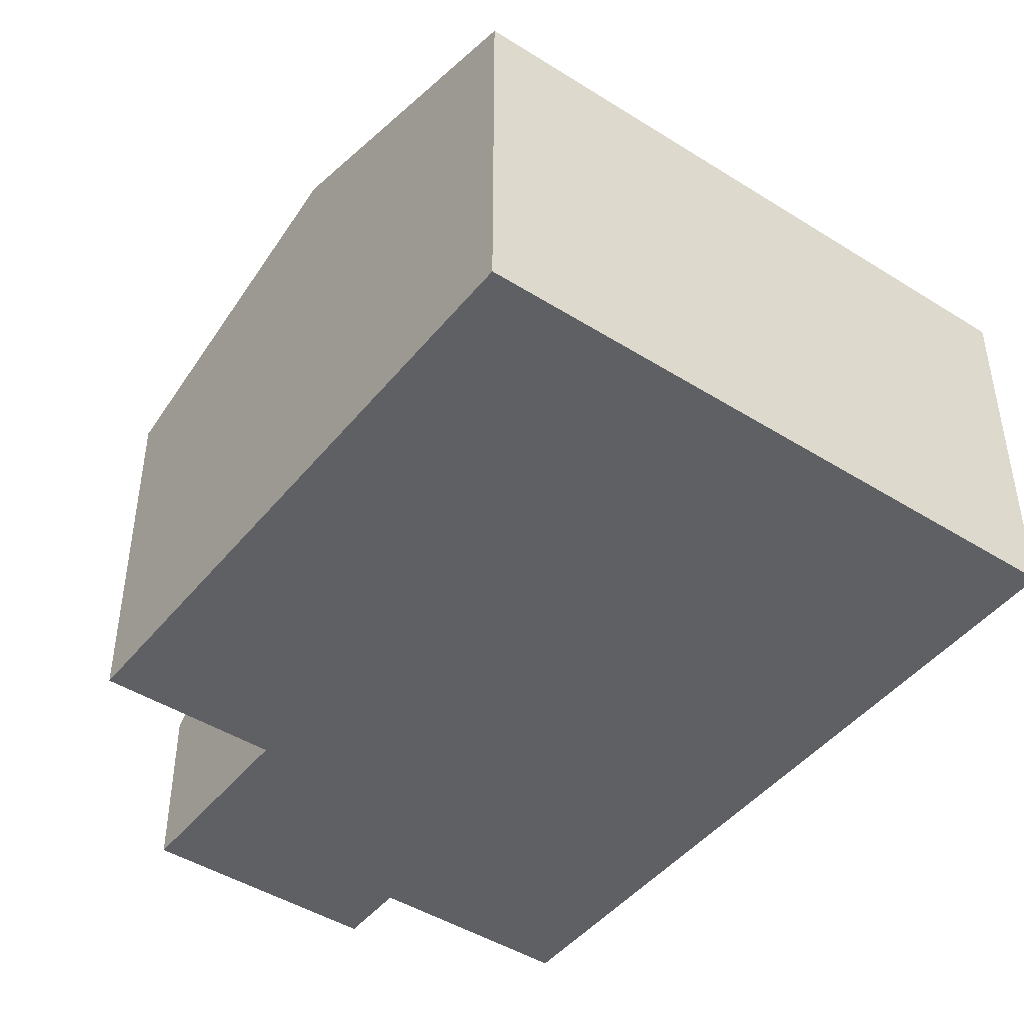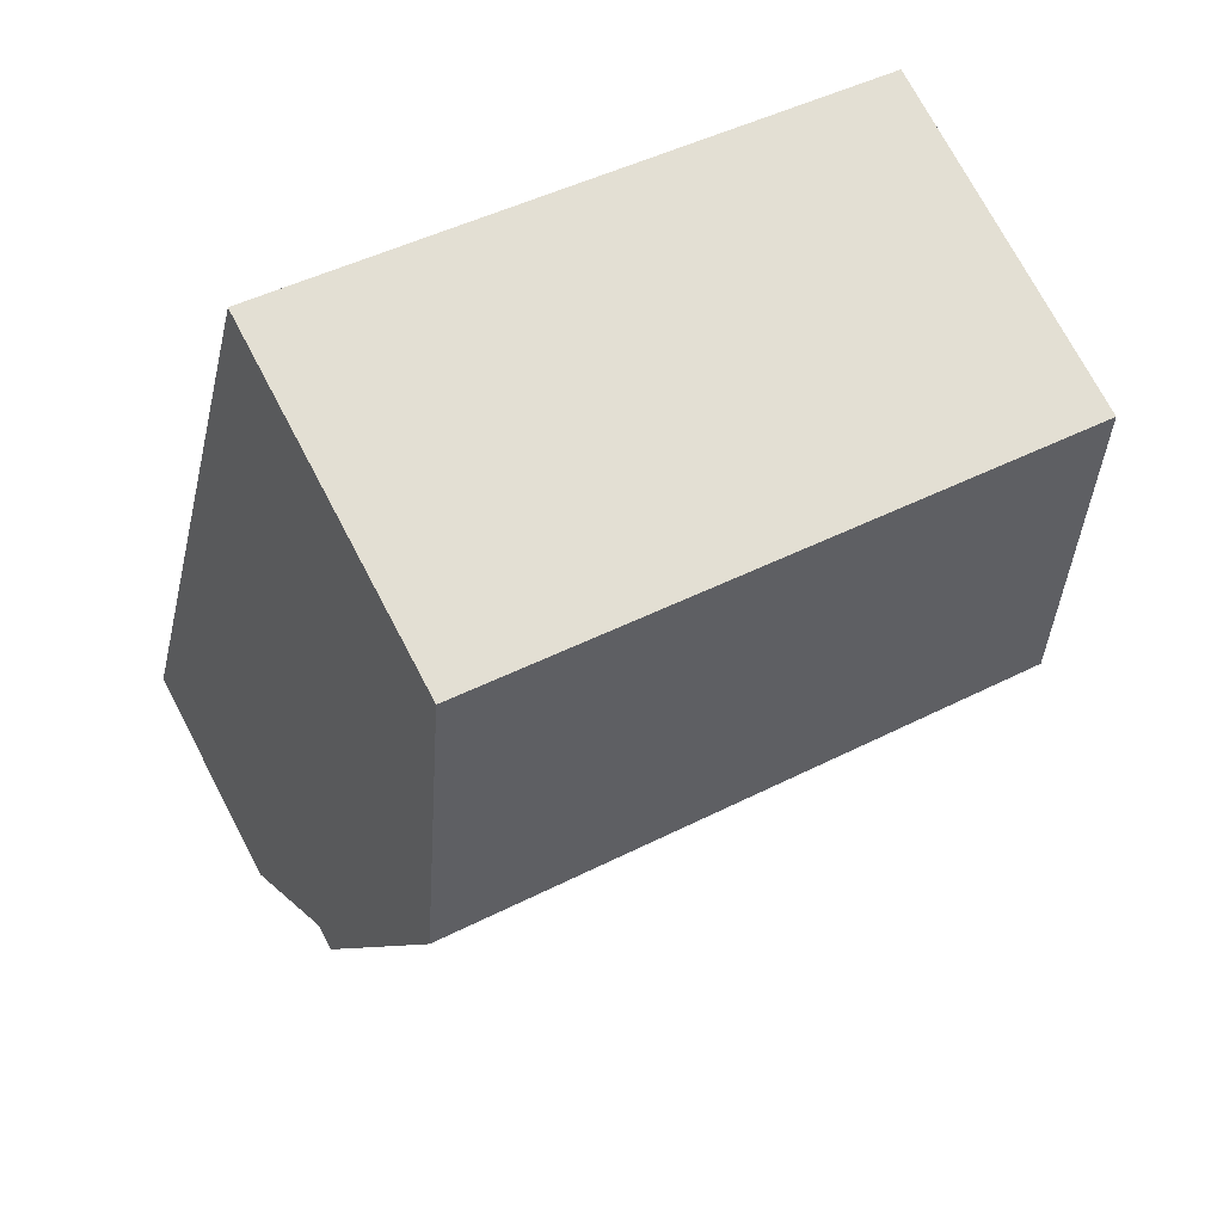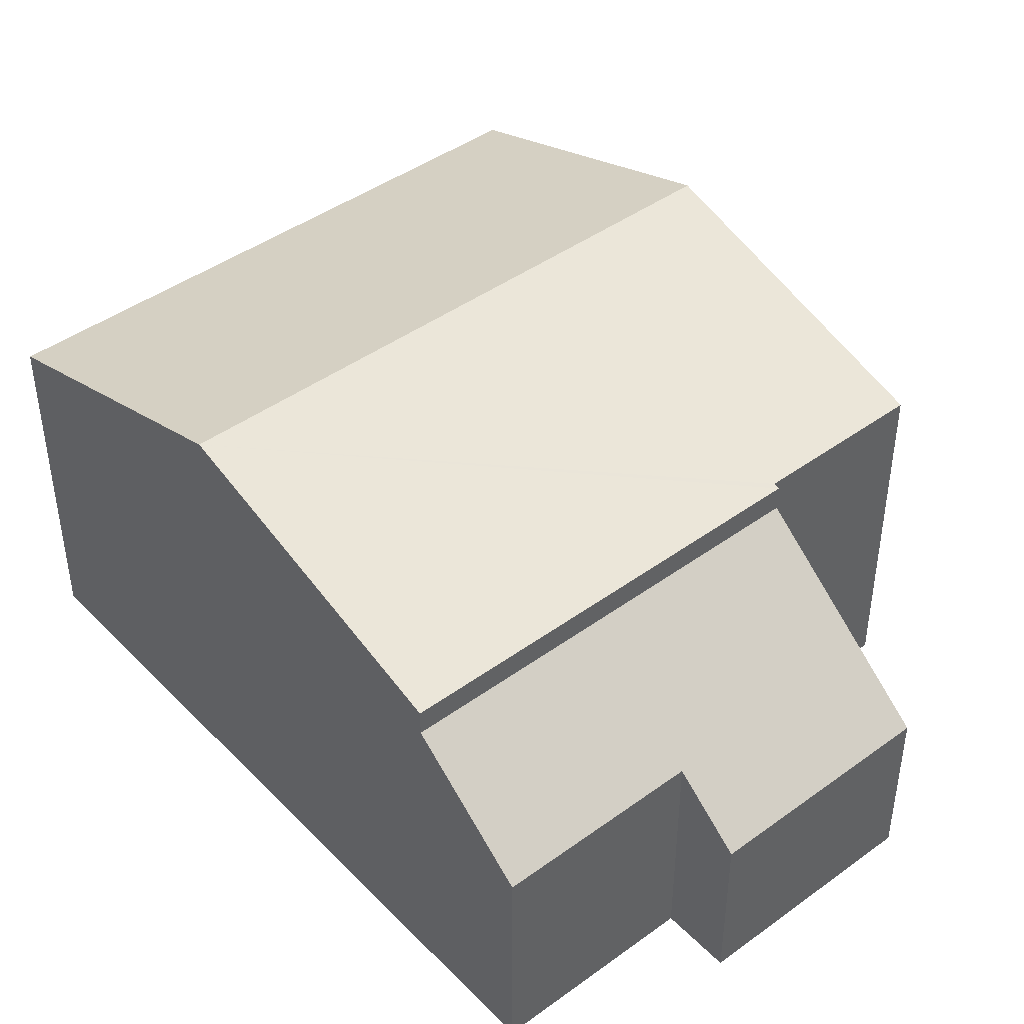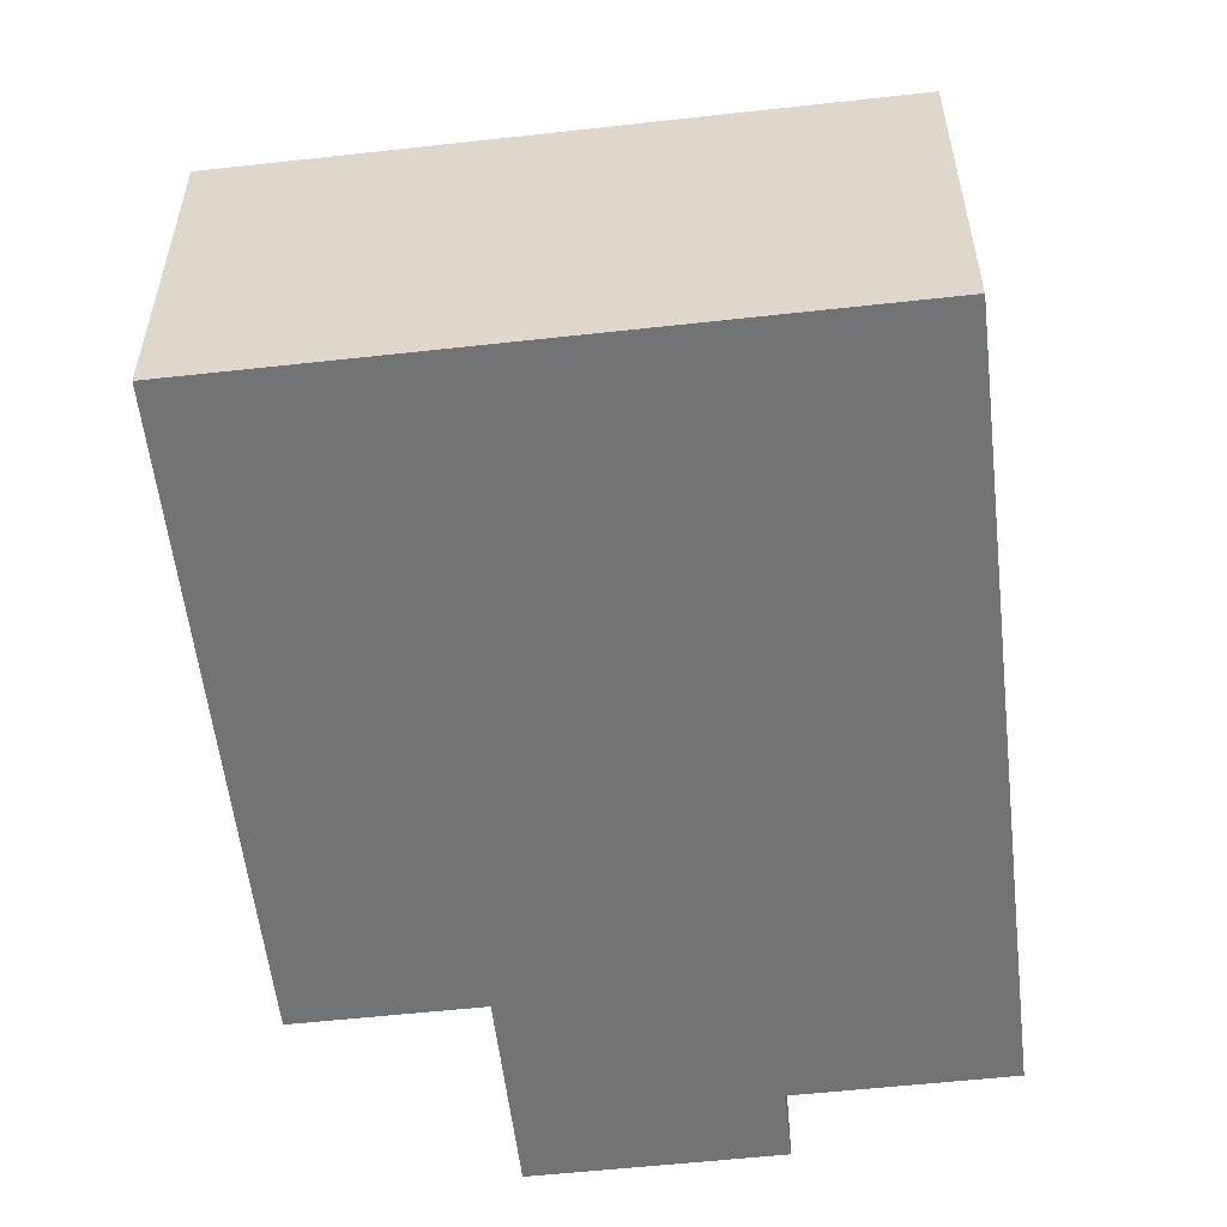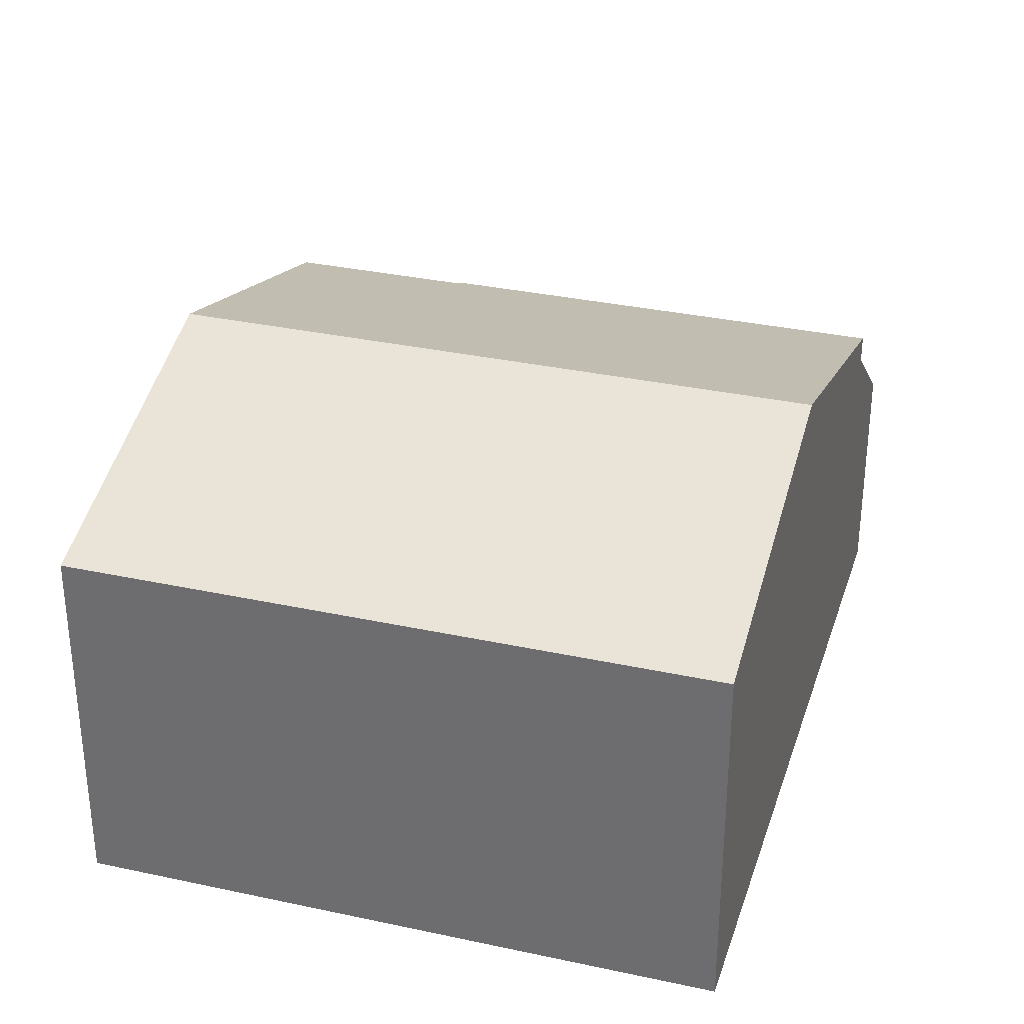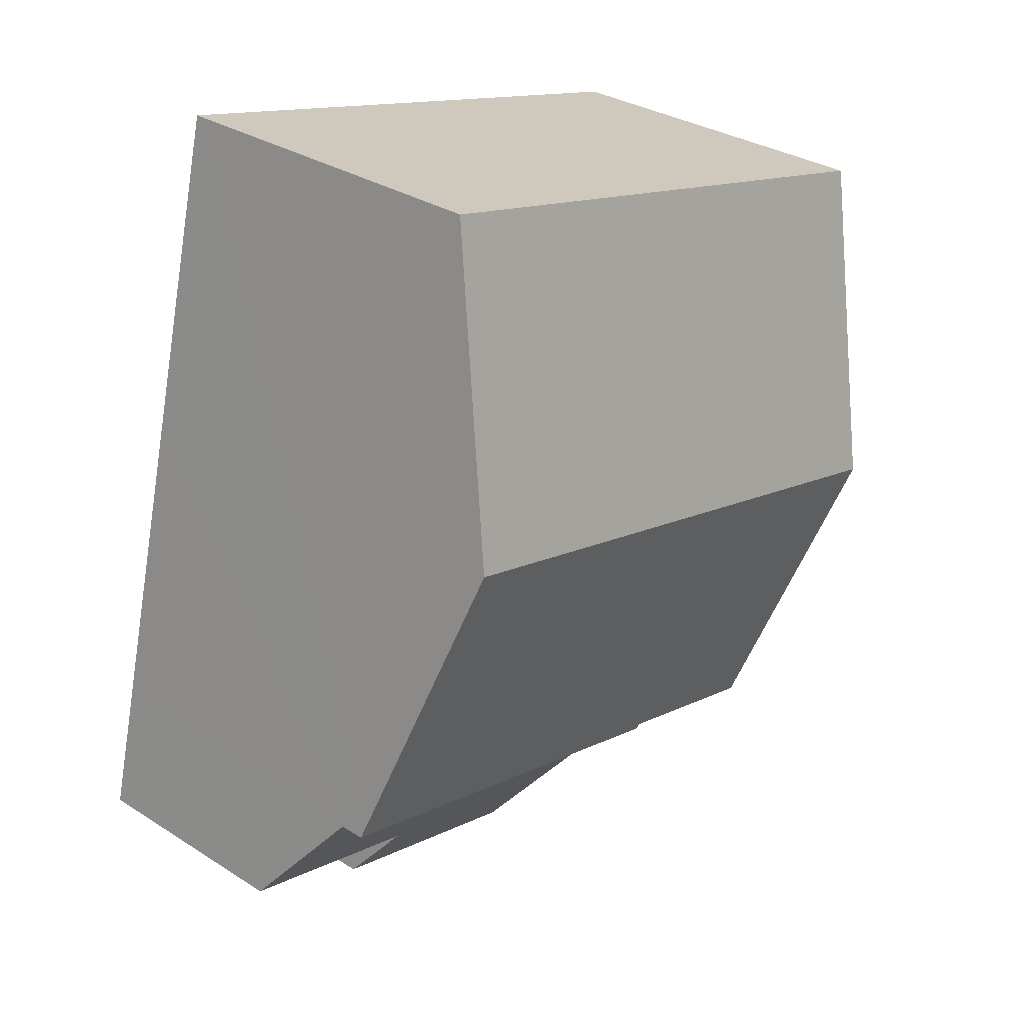
<metadata>
{"format":"obj","ext":"obj","renderer":"f3d","projection":"perspective","resolution":1024,"background":"white","views":[{"elev":-45.3,"azim":-49.8,"up":"+Y"},{"elev":72.9,"azim":152.3,"up":"+Z"},{"elev":43.8,"azim":125.8,"up":"+Y"},{"elev":-55.9,"azim":-7.1,"up":"+Y"},{"elev":32.7,"azim":3.0,"up":"+Y"},{"elev":31.4,"azim":132.1,"up":"+Z"}]}
</metadata>
<code>
v  3.966 7.431 -4.419
v  9.999 5.841 2.444
v  11.24 7.431 -2.64
v  2.721 5.841 0.665
v  1.215 7.431 -5.091
v  0 5.841 3.577e-16
v  5.33 5.81 -9.576
v  12.51 5.81 -7.821
v  5.306 5.841 -9.479
v  5.21 5.841 -9.502
v  2.429 5.841 -10.18
v  0 0 0
v  9.999 -1.497e-16 2.444
v  2.721 -4.072e-17 0.665
v  11.24 1.617e-16 -2.64
v  12.51 4.789e-16 -7.821
v  5.33 5.864e-16 -9.576
v  5.306 5.804e-16 -9.479
v  2.429 6.235e-16 -10.18
v  5.21 5.818e-16 -9.502
v  1.215 3.117e-16 -5.091
v  5.33 5.382 -9.576
v  9.949 2.824 -11.79
v  6.102 2.825 -12.73
v  9.671 3.745 -10.66
v  12.51 5.382 -7.821
v  13.01 3.745 -9.842
v  12.79 4.463 -8.956
v  13.01 6.026e-16 -9.842
v  9.671 6.526e-16 -10.66
v  6.102 7.798e-16 -12.73
v  9.949 7.222e-16 -11.79
v  12.79 5.484e-16 -8.956
g defaultobject
f 1 2 3
f 2 1 4
f 4 1 5
f 4 5 6
f 7 3 8
f 3 7 9
f 3 9 1
f 1 9 10
f 1 10 11
f 1 11 5
f 12 4 6
f 4 12 2
f 2 12 13
f 13 12 14
f 13 3 2
f 3 13 8
f 8 13 15
f 8 15 16
f 16 7 8
f 7 16 17
f 18 10 9
f 10 18 11
f 11 18 19
f 19 18 20
f 7 18 9
f 18 7 17
f 5 12 6
f 12 5 11
f 12 11 21
f 21 11 19
f 15 17 16
f 17 15 13
f 17 13 18
f 18 13 14
f 18 14 20
f 20 14 19
f 19 14 21
f 21 14 12
f 22 23 24
f 23 22 25
f 25 22 26
f 25 26 27
f 27 26 28
f 29 25 27
f 25 29 30
f 23 31 24
f 31 23 32
f 30 23 25
f 23 30 32
f 16 28 26
f 28 16 27
f 27 16 29
f 29 16 33
f 24 17 22
f 17 24 31
f 17 26 22
f 26 17 16
f 32 17 31
f 17 32 30
f 17 30 16
f 16 30 29
f 16 29 33

</code>
